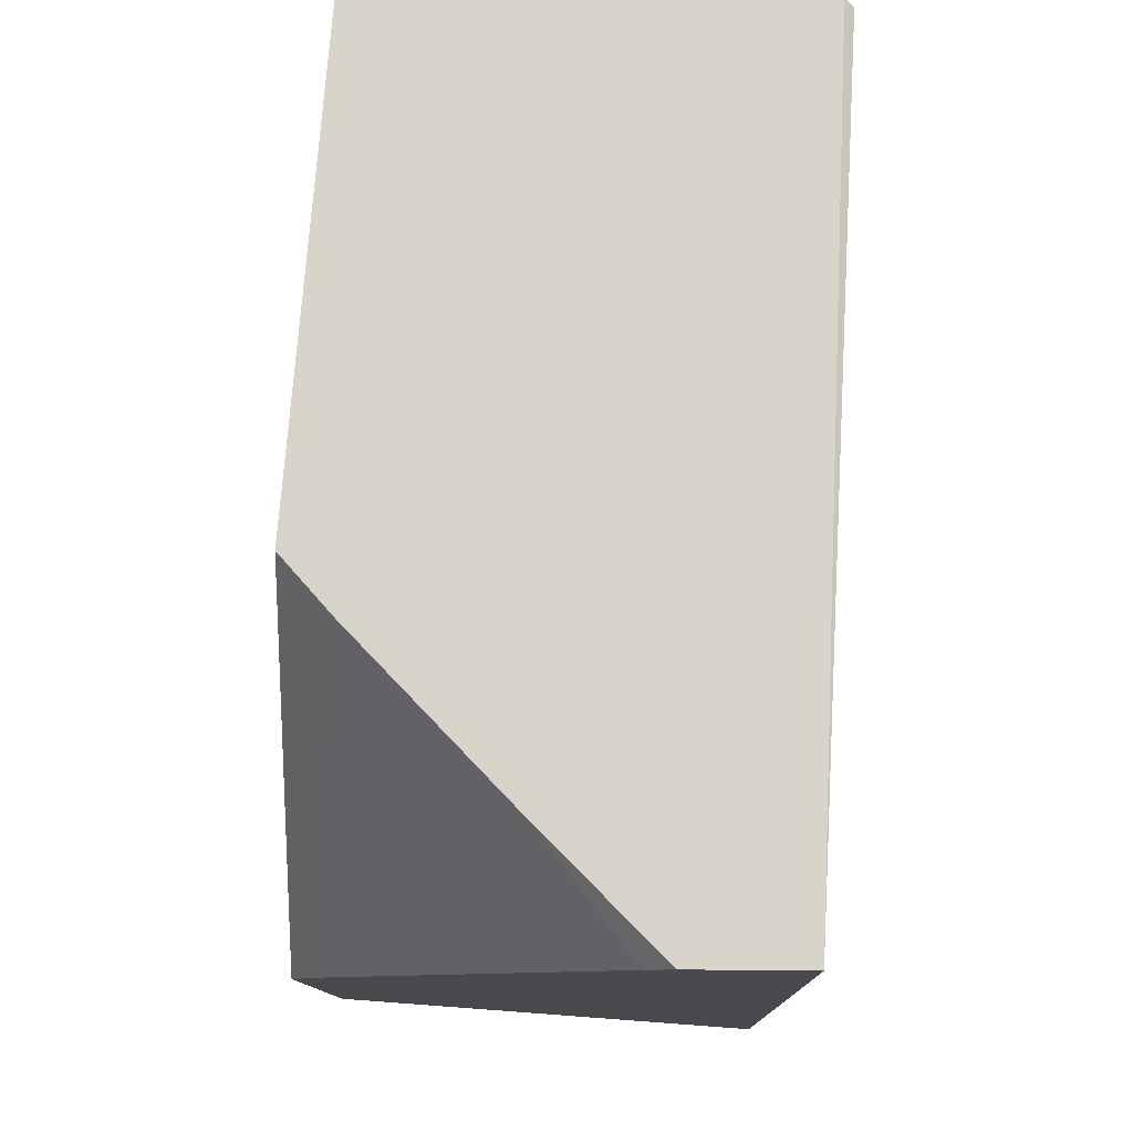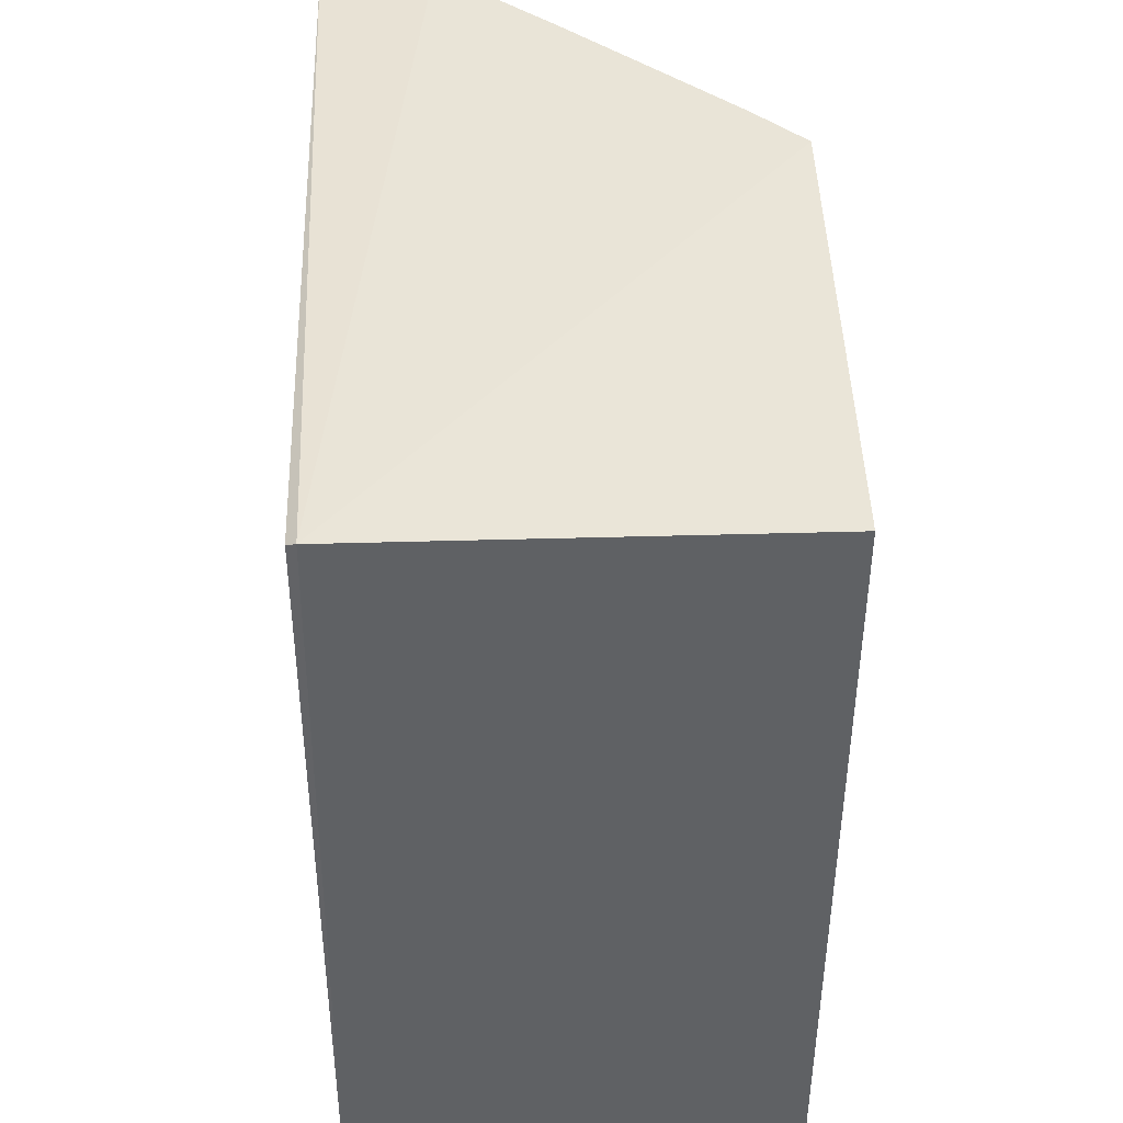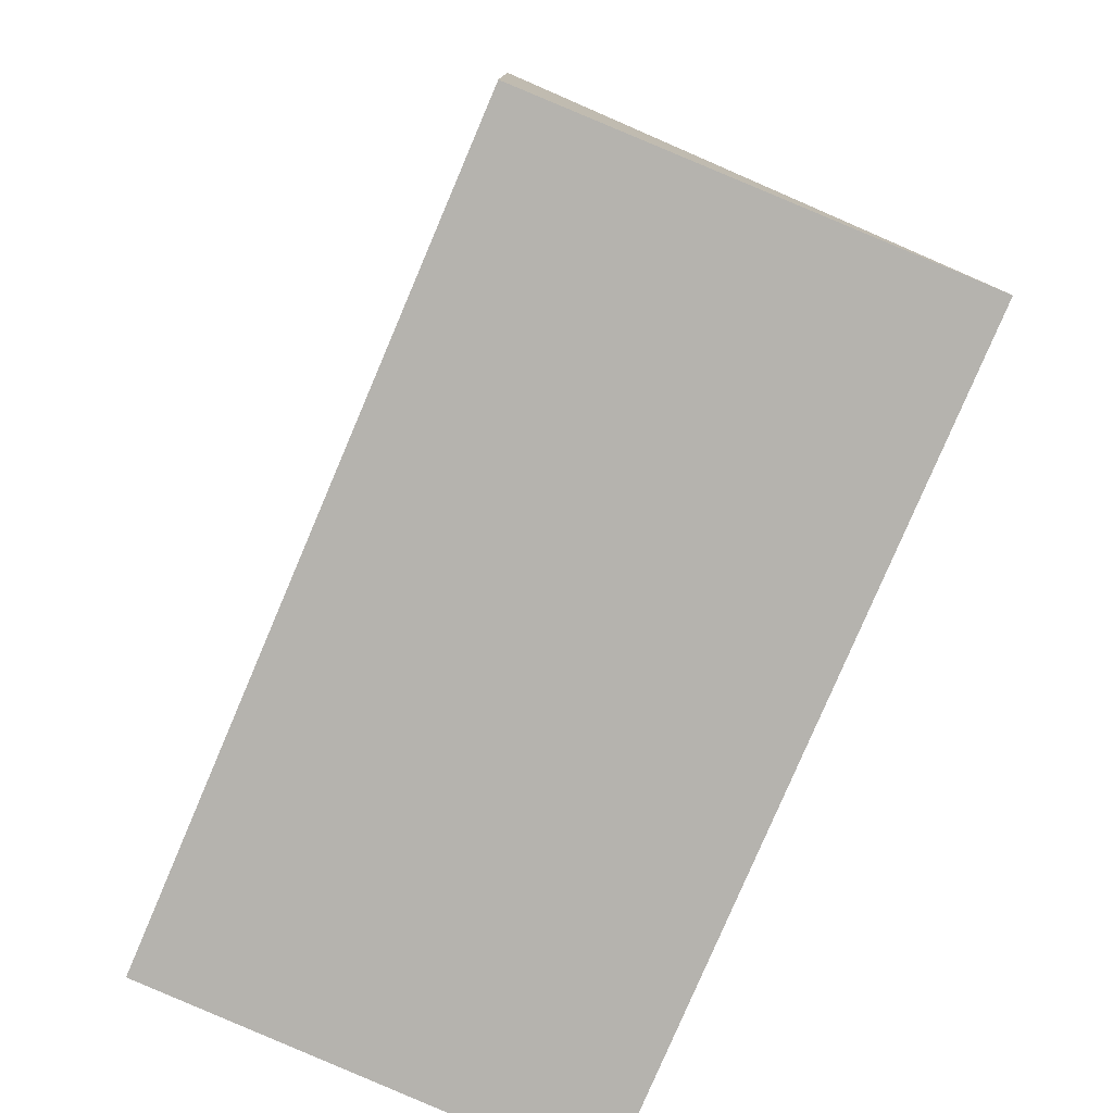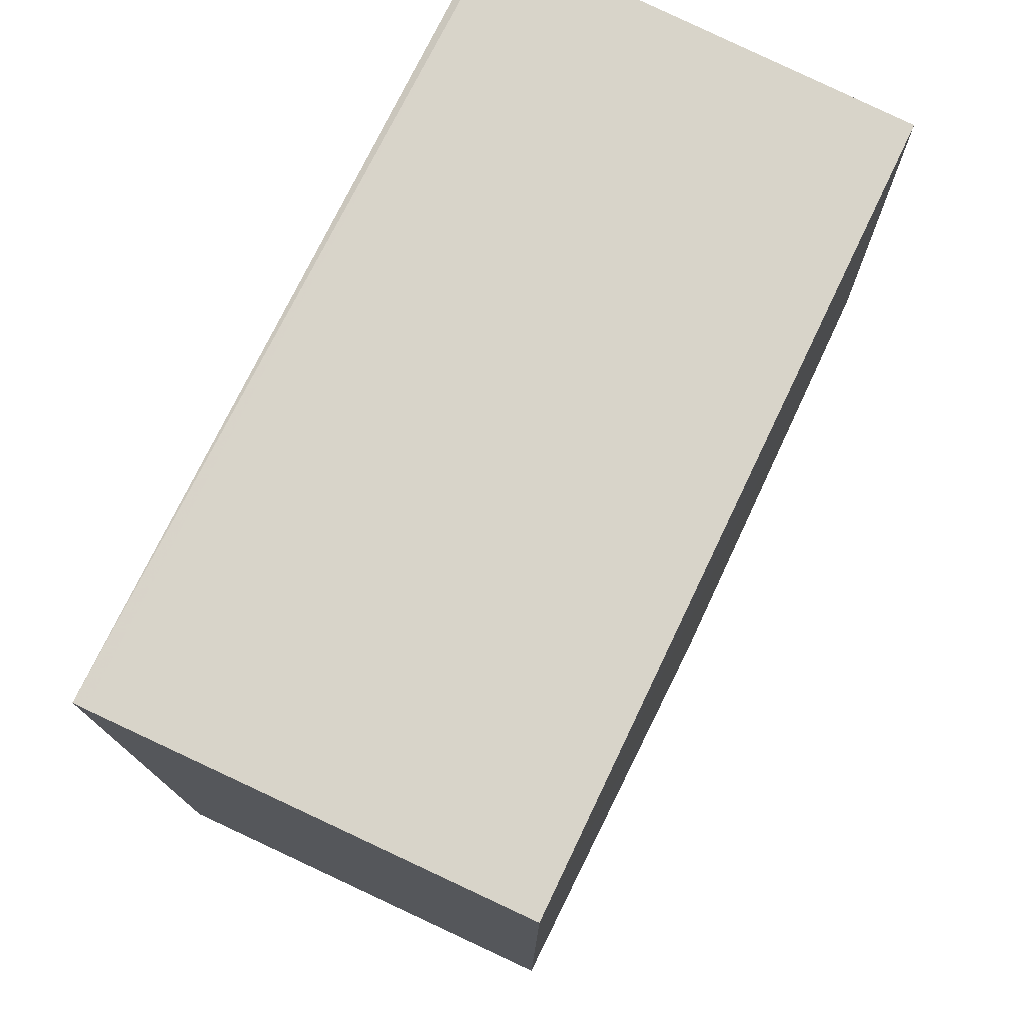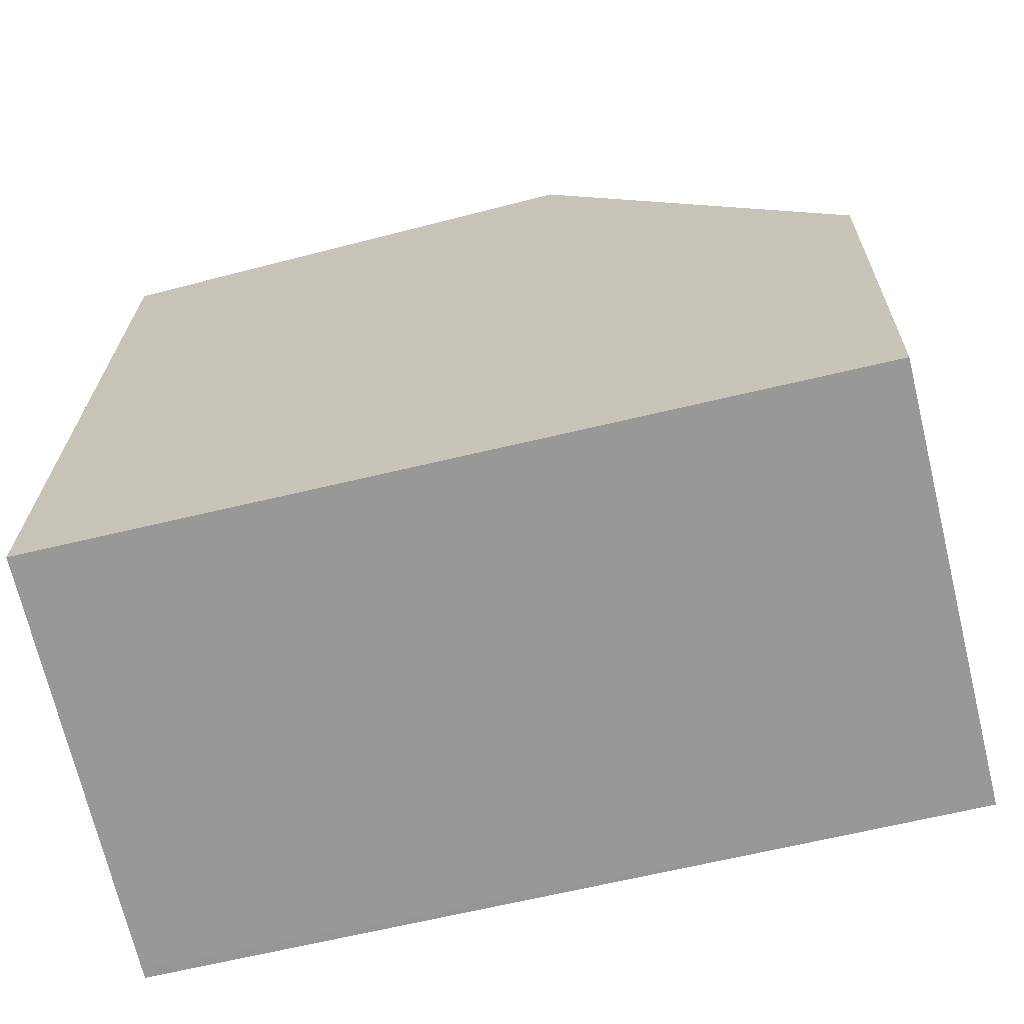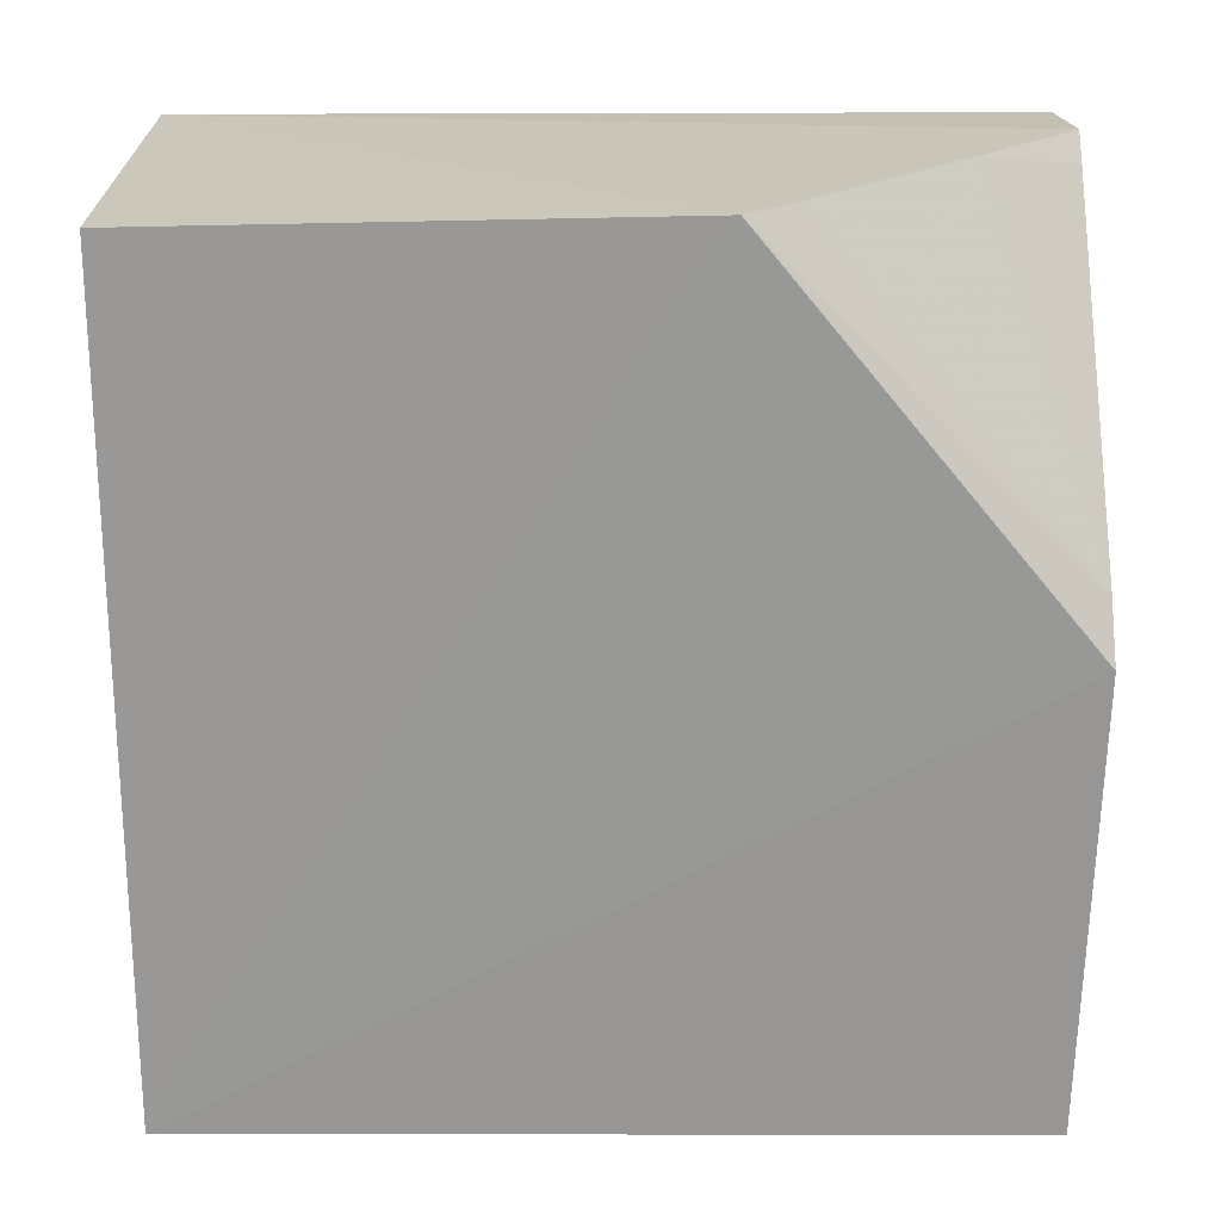
<metadata>
{"format":"obj","ext":"obj","renderer":"f3d","projection":"perspective","resolution":1024,"background":"white","views":[{"elev":76.4,"azim":3.5,"up":"+Z"},{"elev":42.8,"azim":178.0,"up":"+Z"},{"elev":-79.9,"azim":-23.1,"up":"+Z"},{"elev":75.7,"azim":-154.4,"up":"+Y"},{"elev":-68.0,"azim":-76.7,"up":"+Z"},{"elev":21.2,"azim":-89.8,"up":"+Z"}]}
</metadata>
<code>
v -0.1905 -1.016 1.016
v 0.05529 1 1
v -1 0.9868 0.9868
v 0.08656 -1 -1
v -1 0.9868 -0.9868
v -1 -0.9868 -0.9868
v 0.08645 0.9998 -1
v -1.016 -0.254 1.016
v 0.08656 -1 1
v -1.016 -1.016 0.09506
v 0.09524 0.5396 -0.1903
v 0.07789 0.9841 0.9843
v -0.9205 -1.016 0.2221
v -0.4762 -0.7619 1.016
v -0.8888 -0.3809 1.016
v 0.05529 1 -1
v -0.254 -1.016 0.9522
f 14 13 17
f 3 2 5
f 1 2 8
f 2 3 8
f 3 5 8
f 2 1 9
f 1 4 9
f 4 1 10
f 6 4 10
f 5 6 10
f 8 5 10
f 4 7 11
f 9 4 11
f 9 11 12
f 7 2 12
f 2 9 12
f 11 7 12
f 10 1 13
f 8 10 13
f 1 8 14
f 13 14 15
f 8 13 15
f 14 8 15
f 5 2 16
f 4 6 16
f 6 5 16
f 2 7 16
f 7 4 16
f 13 1 17
f 1 14 17

</code>
